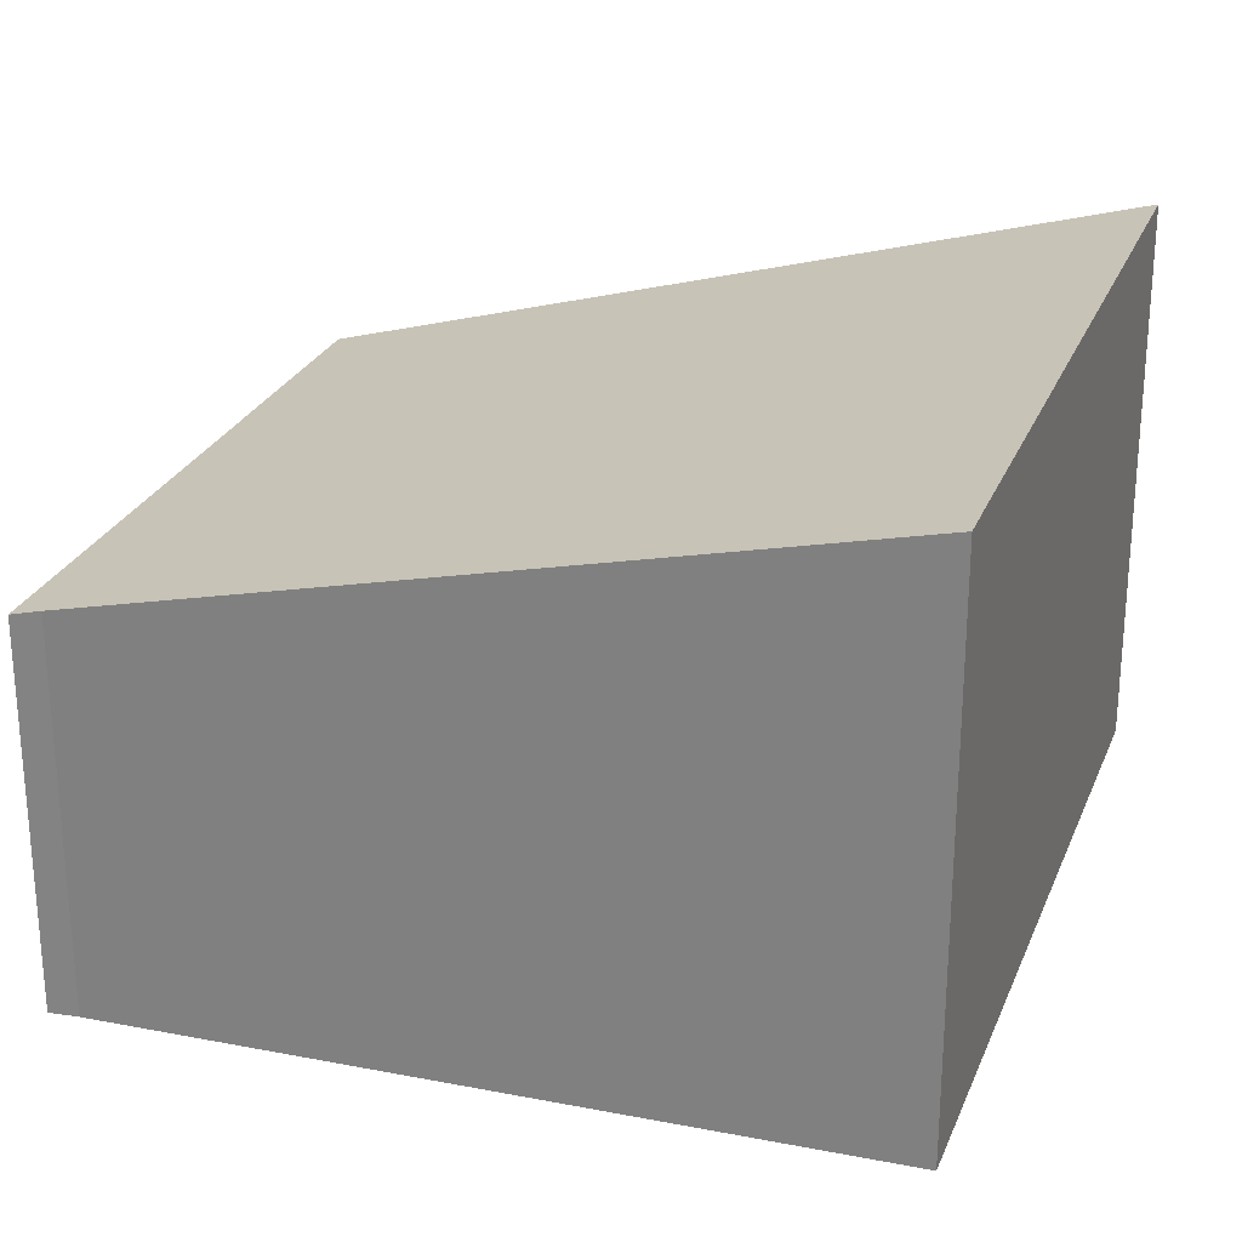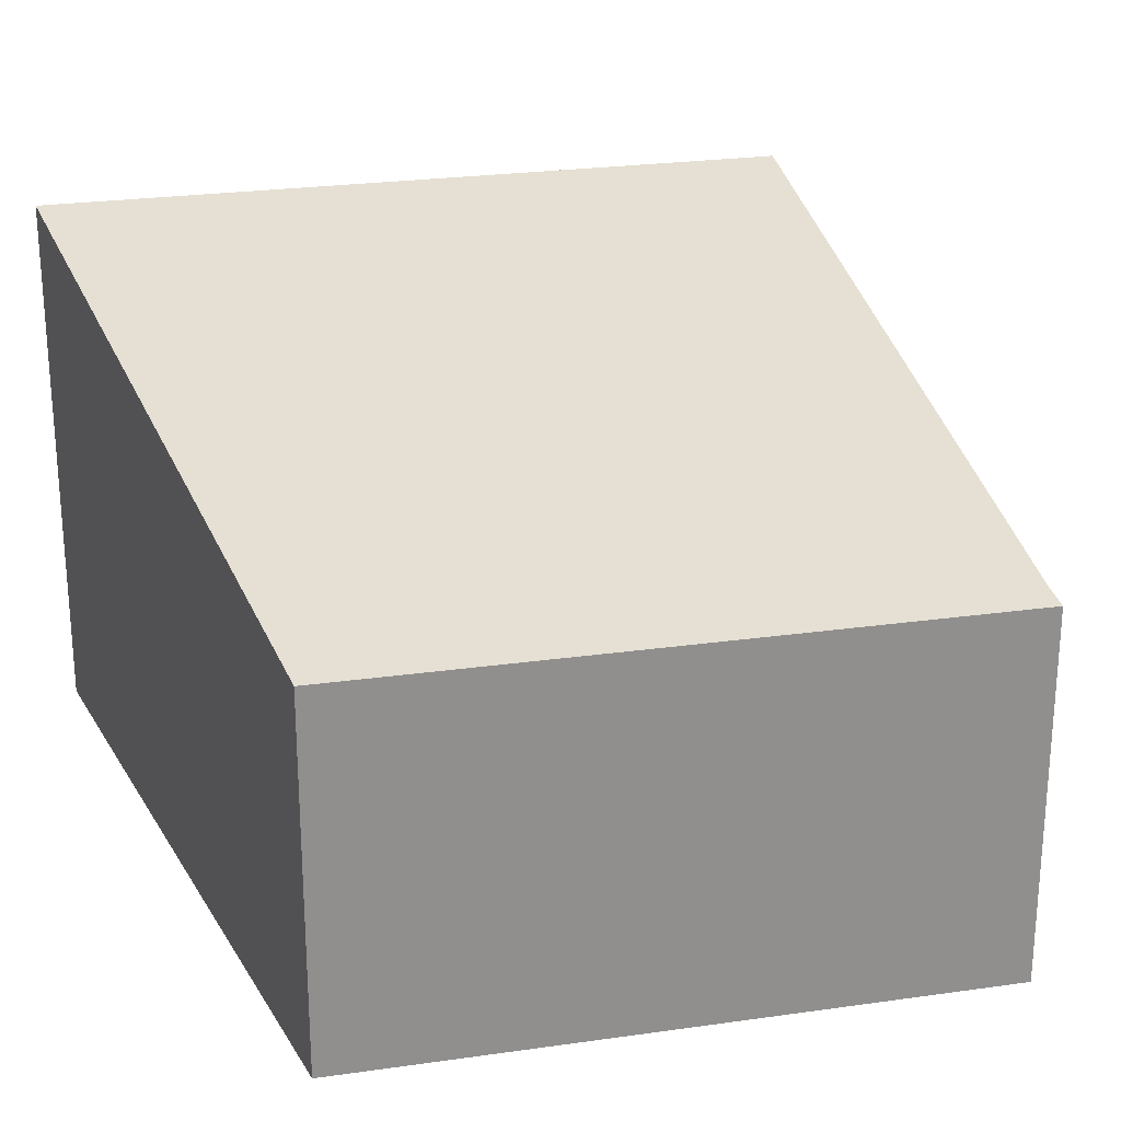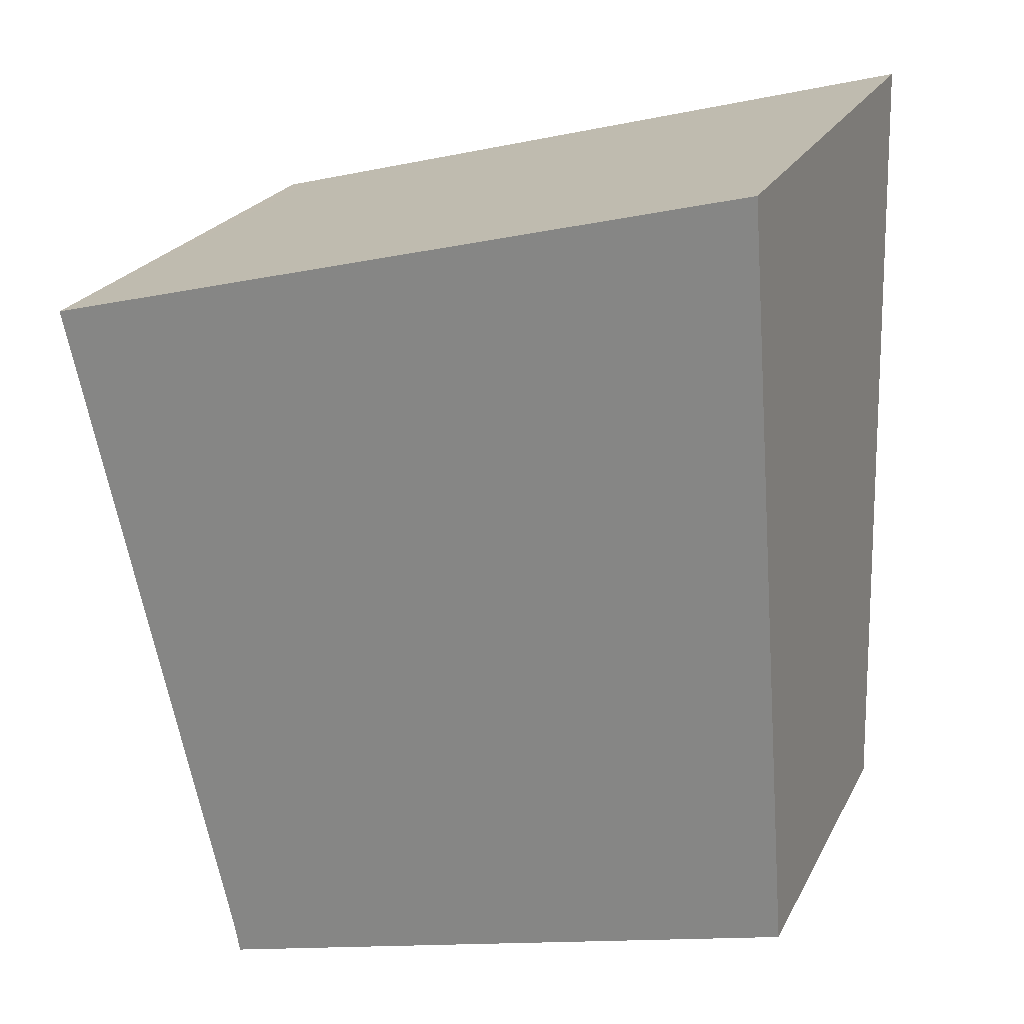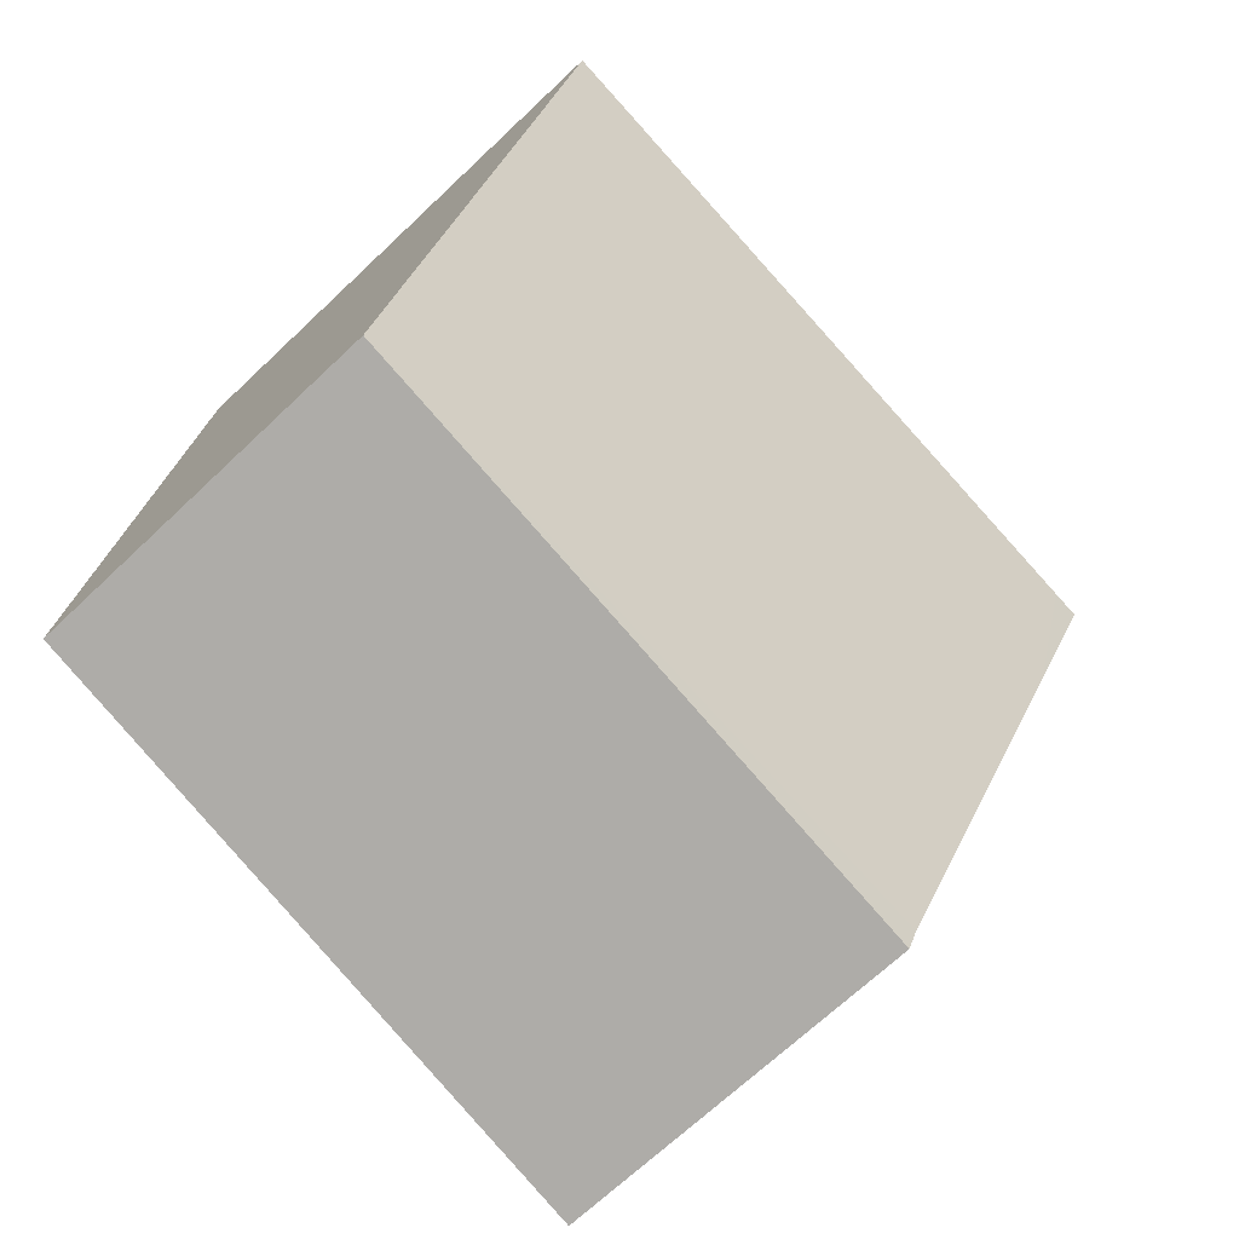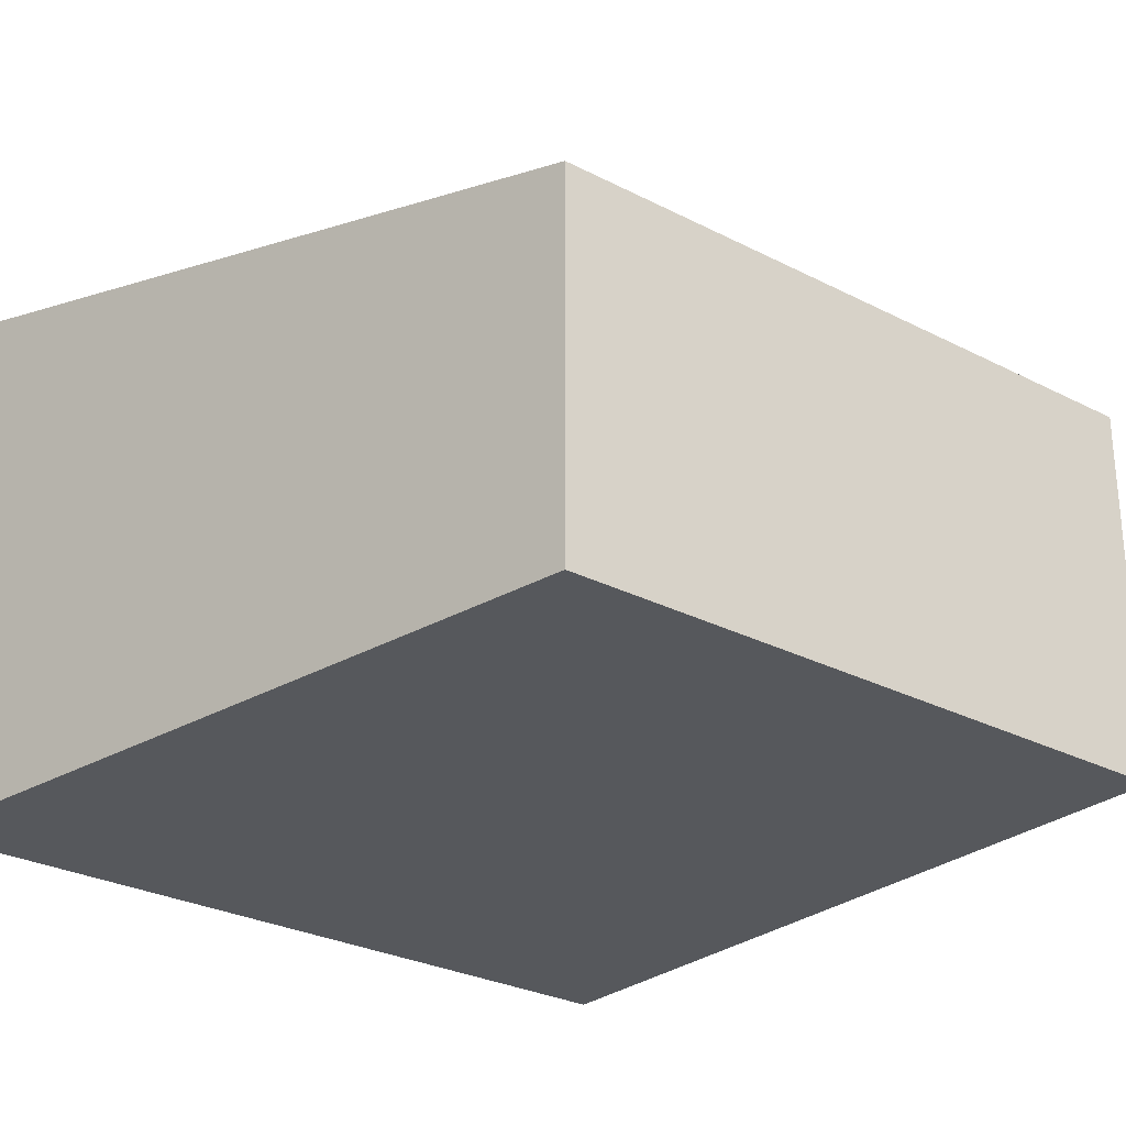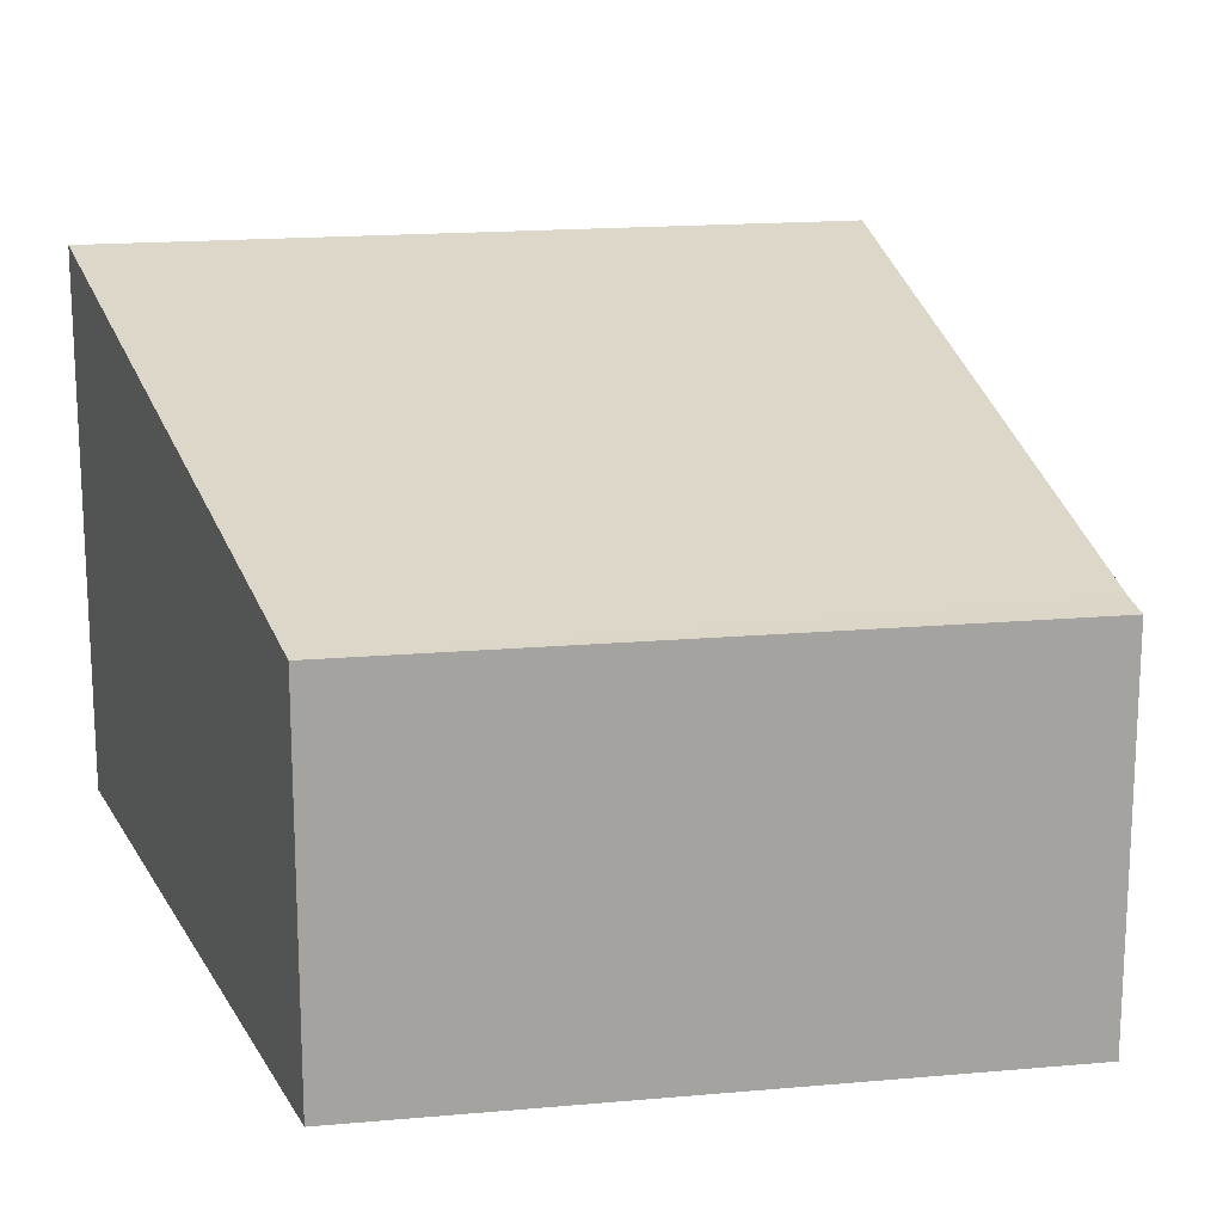
<metadata>
{"format":"obj","ext":"obj","renderer":"f3d","projection":"perspective","resolution":1024,"background":"white","views":[{"elev":26.0,"azim":-86.1,"up":"+Y"},{"elev":24.8,"azim":152.0,"up":"+Y"},{"elev":23.0,"azim":21.3,"up":"+Z"},{"elev":-68.6,"azim":133.5,"up":"+Z"},{"elev":-28.1,"azim":127.0,"up":"+Y"},{"elev":17.3,"azim":155.0,"up":"+Y"}]}
</metadata>
<code>
v  1.108 2.517 -4.735
v  5.288 2.476 -3.816
v  1.14 2.474 -4.924
v  4.92 3.617 1.303
v  0.269 3.35 -1.15
v  0.183 3.617 0.048
v  0 3.617 2.215e-16
v  0 0 0
v  4.92 -7.979e-17 1.303
v  0.183 -2.939e-18 0.048
v  5.288 2.337e-16 -3.816
v  1.14 3.015e-16 -4.924
v  0.269 7.042e-17 -1.15
v  1.108 2.899e-16 -4.735
g defaultobject
f 1 2 3
f 2 1 4
f 4 1 5
f 4 5 6
f 6 5 7
f 8 6 7
f 6 8 4
f 4 8 9
f 9 8 10
f 9 2 4
f 2 9 11
f 11 3 2
f 3 11 12
f 5 8 7
f 8 5 1
f 8 1 13
f 13 1 14
f 3 14 1
f 14 3 12
f 10 11 9
f 11 10 8
f 11 8 13
f 11 13 14
f 11 14 12

</code>
